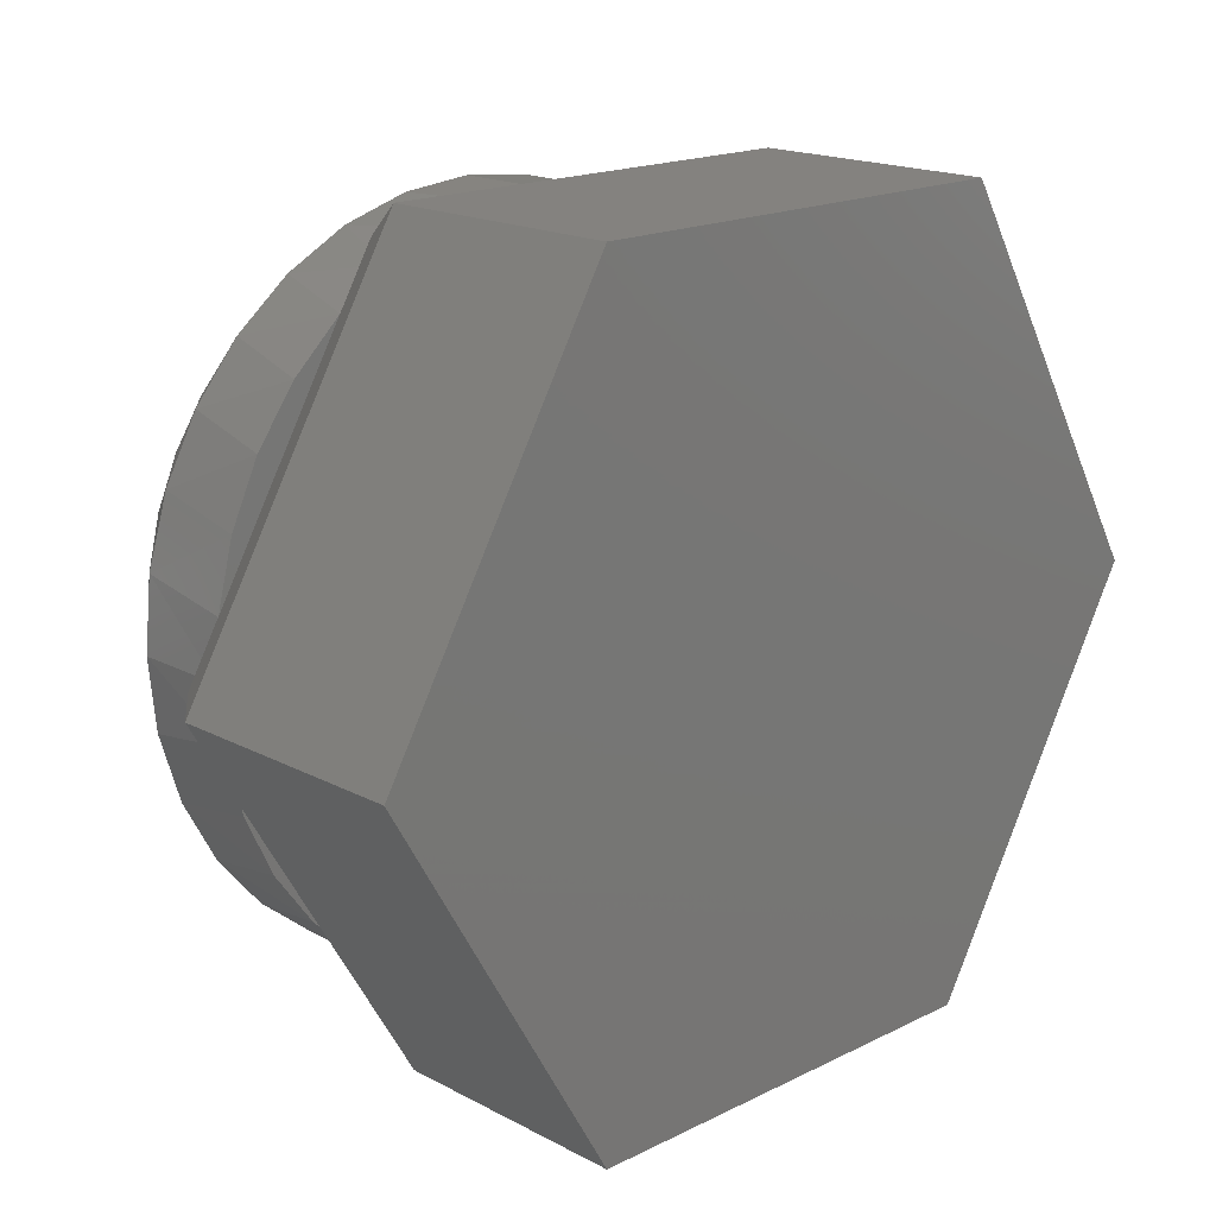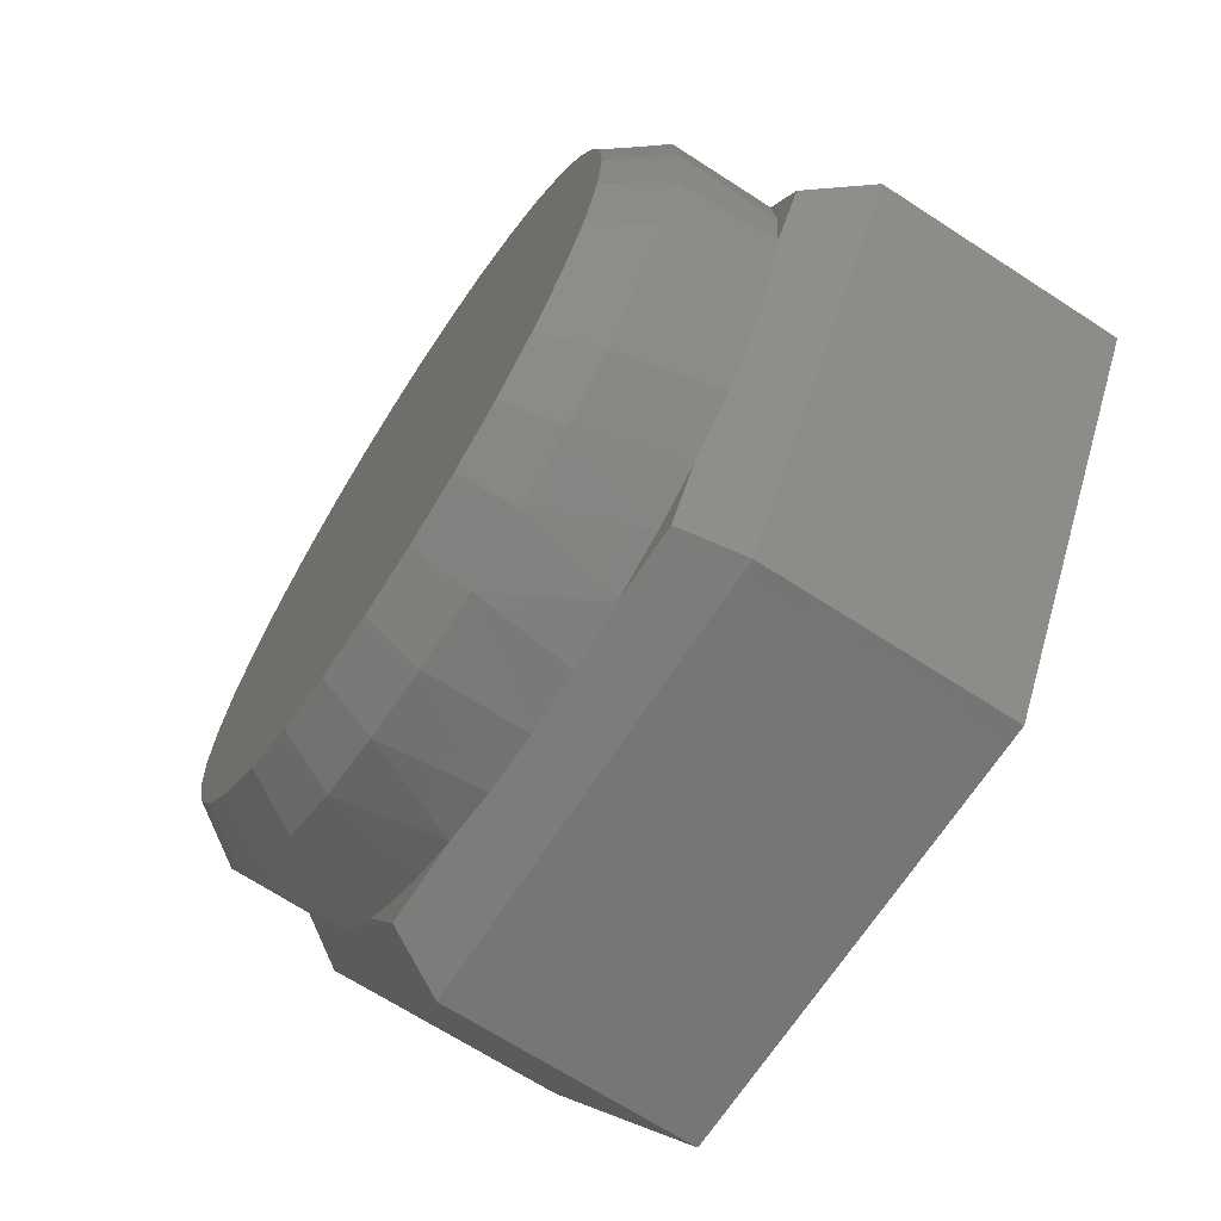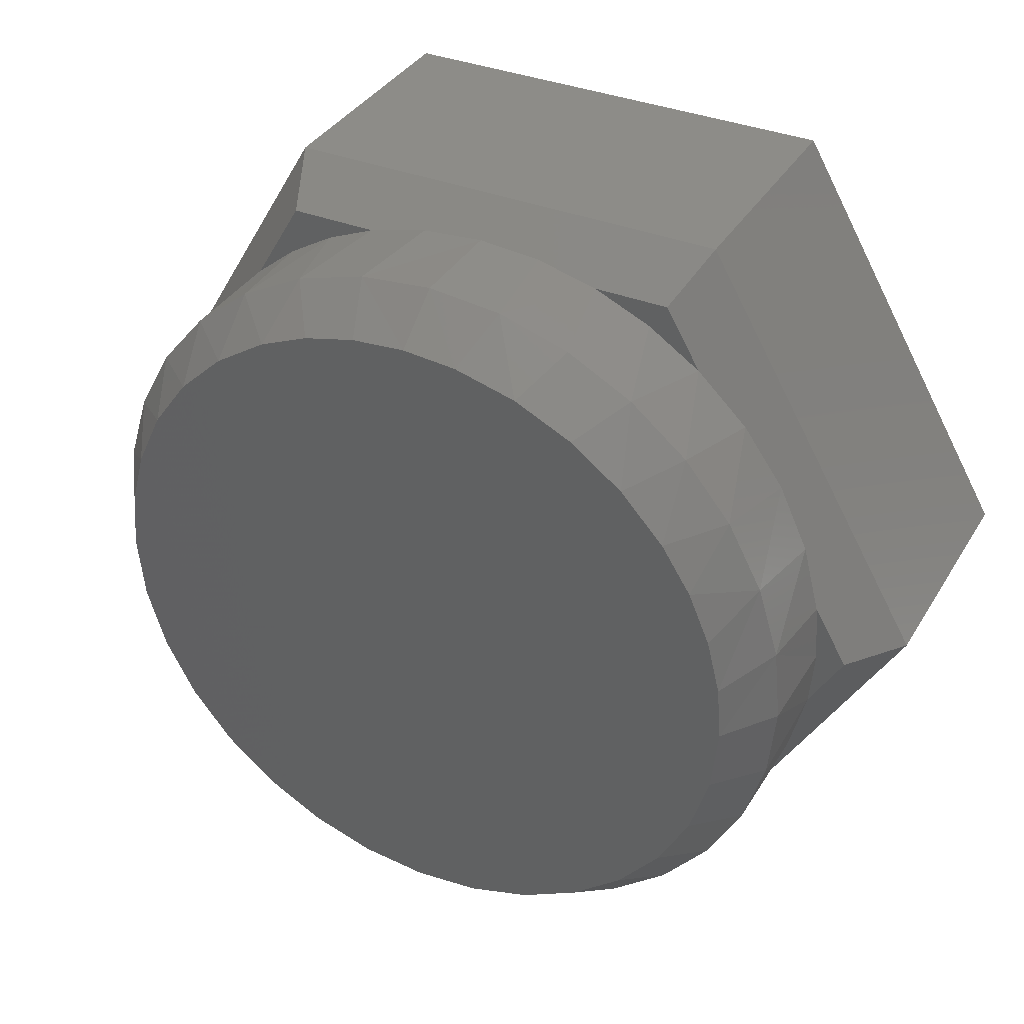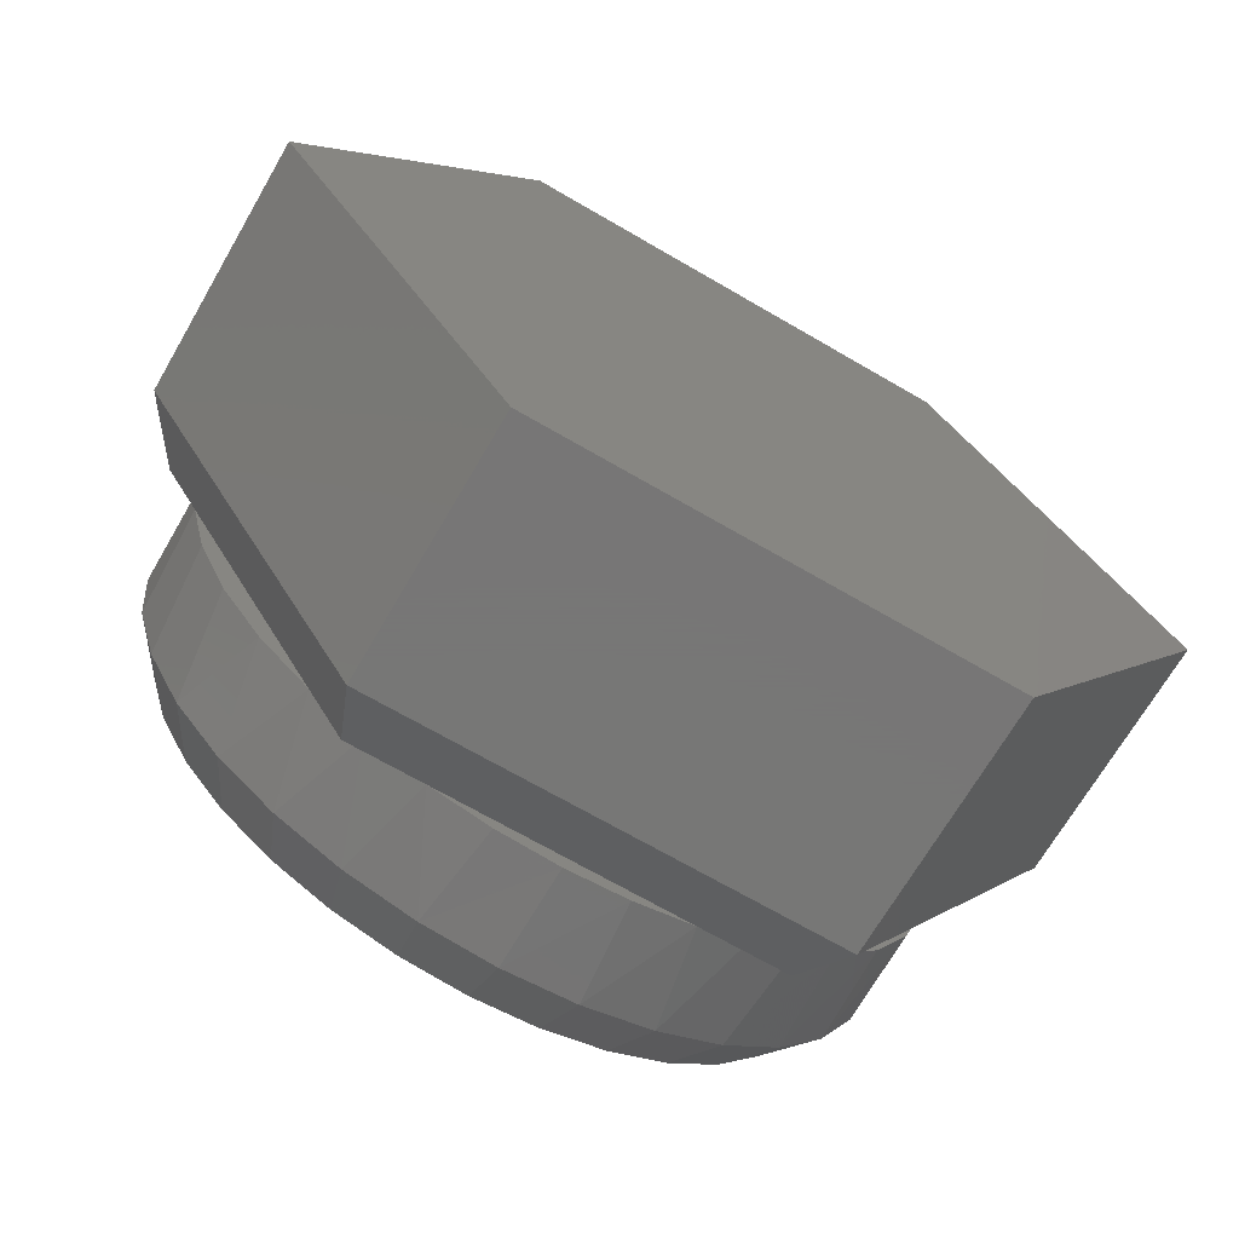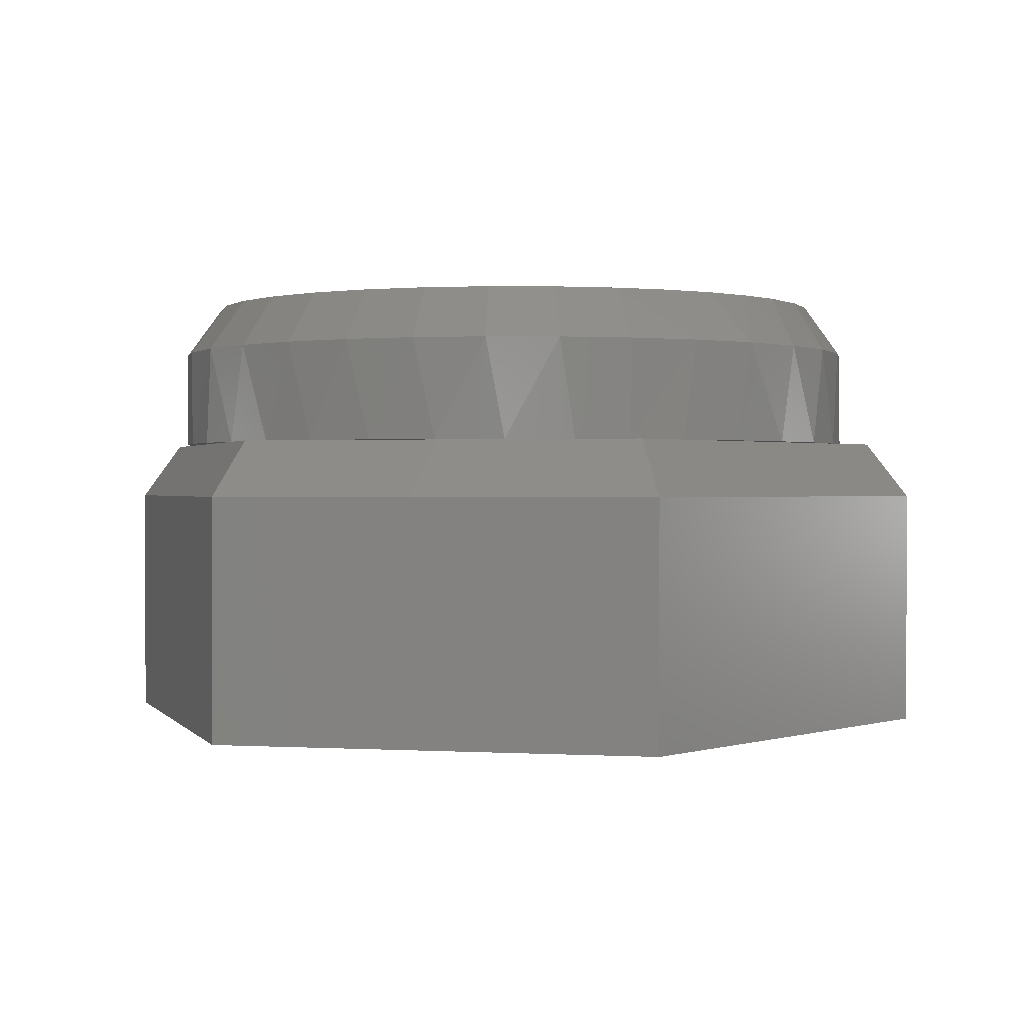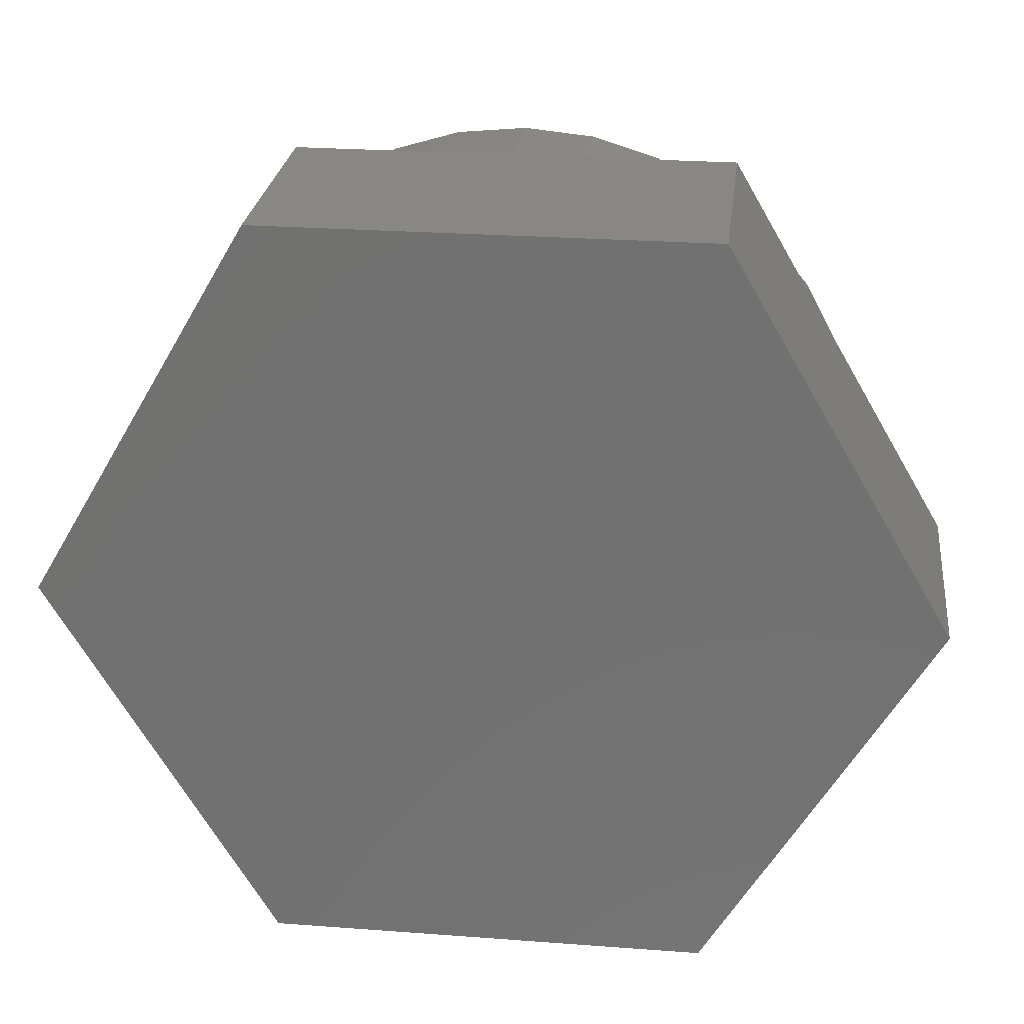
<metadata>
{"format":"stl","ext":"stl","renderer":"f3d","projection":"perspective","resolution":1024,"background":"white","views":[{"elev":17.7,"azim":135.9,"up":"+Y"},{"elev":-68.1,"azim":57.0,"up":"+Y"},{"elev":36.1,"azim":27.4,"up":"+Y"},{"elev":-69.2,"azim":149.8,"up":"+Y"},{"elev":0.7,"azim":71.8,"up":"+Z"},{"elev":25.7,"azim":-173.2,"up":"+Y"}]}
</metadata>
<code>
# stl→obj: 128 verts, 252 faces
v -0.08042 0.5384 0.75
v 0.09495 0.5381 0.75
v 0.007278 0.5454 0.75
v 0.1948 0.5118 0.75
v -0.1659 0.5175 0.75
v 0.2879 0.4671 0.75
v -0.2468 0.4831 0.75
v 0.3709 0.4056 0.75
v -0.3321 0.4277 0.75
v 0.4409 0.3296 0.75
v -0.4055 0.3575 0.75
v 0.4884 0.2551 0.75
v -0.4647 0.2749 0.75
v 0.5233 0.1739 0.75
v -0.5075 0.1827 0.75
v 0.5446 0.08809 0.75
v -0.5311 0.0927 0.75
v 0.5517 -1.048e-16 0.75
v -0.5391 4.138e-07 0.75
v 0.5412 -0.1064 0.75
v -0.5286 -0.1064 0.75
v 0.5102 -0.2087 0.75
v -0.4975 -0.2087 0.75
v 0.4598 -0.303 0.75
v -0.4471 -0.303 0.75
v 0.392 -0.3857 0.75
v -0.3793 -0.3857 0.75
v 0.3093 -0.4535 0.75
v -0.2967 -0.4535 0.75
v 0.215 -0.5039 0.75
v -0.2024 -0.5039 0.75
v 0.1127 -0.5349 0.75
v -0.1001 -0.5349 0.75
v 0.006332 -0.5454 0.75
v 0.6025 -0.1186 0.6641
v 0.568 -0.2326 0.6641
v 0.5789 -0.2041 0.5
v 0.531 -0.3071 0.5
v 0.5118 -0.3377 0.6641
v 0.4647 -0.3993 0.5
v 0.4362 -0.4298 0.6641
v 0.3441 -0.5054 0.6641
v 0.239 -0.5616 0.6641
v 0.2974 -0.5337 0.5
v -0.2263 -0.5616 0.6641
v -0.3314 -0.5054 0.6641
v -0.2708 -0.541 0.5
v -0.4111 -0.4419 0.5
v -0.4235 -0.4298 0.6641
v -0.4869 -0.3554 0.5
v -0.4991 -0.3377 0.6641
v -0.545 -0.2561 0.5
v -0.5553 -0.2326 0.6641
v 0.3824 -0.4776 0.5
v 0.2043 -0.5748 0.5
v 0.1249 -0.5962 0.6641
v 0.1067 -0.5996 0.5
v -0.1916 -0.5748 0.5
v -0.09403 -0.5996 0.5
v -0.1123 -0.5962 0.6641
v -0.5834 -0.1476 0.5
v -0.5899 -0.1186 0.6641
v -0.597 -0.07435 0.5
v 0.6142 0 0.5
v 0.6142 -1.489e-16 0.6641
v 0.6069 -0.09403 0.5
v 0.006332 -0.6079 0.5
v 0.006332 -0.6079 0.6641
v -0.3445 -0.4965 0.5
v -0.6016 7.444e-17 0.5
v -0.6016 7.444e-17 0.6641
v -0.545 0.2561 0.5
v -0.5553 0.2326 0.6641
v -0.4991 0.3377 0.6641
v -0.4869 0.3554 0.5
v -0.4235 0.4298 0.6641
v -0.2708 0.541 0.5
v -0.3445 0.4965 0.5
v -0.3314 0.5054 0.6641
v -0.2263 0.5616 0.6641
v 0.239 0.5616 0.6641
v 0.3441 0.5054 0.6641
v 0.2974 0.5337 0.5
v 0.4647 0.3993 0.5
v 0.4362 0.4298 0.6641
v 0.5118 0.3377 0.6641
v 0.531 0.3071 0.5
v 0.568 0.2326 0.6641
v 0.5789 0.2041 0.5
v 0.6025 0.1186 0.6641
v -0.5834 0.1476 0.5
v -0.597 0.07435 0.5
v -0.5899 0.1186 0.6641
v -0.1916 0.5748 0.5
v -0.1123 0.5962 0.6641
v -0.09403 0.5996 0.5
v 0.2043 0.5748 0.5
v 0.1067 0.5996 0.5
v 0.1249 0.5962 0.6641
v 0.3824 0.4776 0.5
v -0.4111 0.4419 0.5
v 0.006332 0.6079 0.5
v 0.006332 0.6079 0.6641
v 0.6069 0.09403 0.5
v 0.006332 0.5748 0.5
v -0.4972 0.2948 0.5
v -0.4972 -0.2948 0.5
v 0.006332 -0.5748 0.5
v 0.4946 -0.2858 0.5
v 0.4946 0.2858 0.5
v 0.3255 -0.5748 0.5
v 0.662 1.388e-16 0.5
v 0.3255 0.5748 0.5
v -0.3333 0.5748 0.5
v -0.6698 -8.327e-17 0.5
v -0.3333 -0.5748 0.5
v 0.3613 0.6373 0.4062
v -0.3692 0.6373 0.4062
v 0.7344 0 0.4062
v 0.3613 -0.6373 0.4062
v -0.3692 -0.6373 0.4062
v -0.7422 4.791e-17 0.4062
v -0.3692 0.6373 0
v -0.7422 0 0
v 0.3613 0.6373 0
v 0.7344 0 0
v 0.3613 -0.6373 0
v -0.3692 -0.6373 0
f 1 2 3
f 2 1 4
f 4 1 5
f 4 5 6
f 6 5 7
f 6 7 8
f 8 7 9
f 8 9 10
f 10 9 11
f 10 11 12
f 12 11 13
f 12 13 14
f 14 13 15
f 14 15 16
f 16 15 17
f 16 17 18
f 18 17 19
f 18 19 20
f 20 19 21
f 20 21 22
f 22 21 23
f 22 23 24
f 24 23 25
f 24 25 26
f 26 25 27
f 26 27 28
f 28 27 29
f 28 29 30
f 30 29 31
f 30 31 32
f 32 31 33
f 32 33 34
f 35 36 37
f 38 37 36
f 36 39 38
f 40 38 39
f 39 41 40
f 42 43 44
f 45 46 47
f 48 49 50
f 49 51 50
f 52 50 51
f 51 53 52
f 54 40 41
f 54 41 42
f 54 42 44
f 55 44 43
f 55 43 56
f 55 56 57
f 58 59 60
f 58 60 45
f 58 45 47
f 61 52 53
f 61 53 62
f 61 62 63
f 64 65 66
f 66 65 35
f 66 35 37
f 57 56 67
f 67 56 68
f 67 68 59
f 59 68 60
f 49 48 46
f 46 48 69
f 46 69 47
f 70 63 71
f 71 63 62
f 72 73 74
f 72 74 75
f 75 74 76
f 77 78 79
f 79 80 77
f 81 82 83
f 84 85 86
f 84 86 87
f 87 86 88
f 87 88 89
f 89 88 90
f 91 92 93
f 91 93 73
f 91 73 72
f 94 77 80
f 94 80 95
f 94 95 96
f 97 98 99
f 97 99 81
f 97 81 83
f 100 83 82
f 100 82 85
f 100 85 84
f 93 92 71
f 71 92 70
f 79 78 76
f 76 78 101
f 76 101 75
f 96 95 102
f 102 95 103
f 102 103 98
f 98 103 99
f 65 64 90
f 90 64 104
f 90 104 89
f 88 86 12
f 10 86 85
f 12 86 10
f 80 79 7
f 5 80 7
f 5 95 80
f 79 76 9
f 7 79 9
f 76 74 11
f 9 76 11
f 13 74 73
f 11 74 13
f 13 73 15
f 15 73 93
f 15 93 17
f 17 93 71
f 17 71 19
f 12 14 88
f 88 14 16
f 88 16 90
f 90 16 18
f 90 18 65
f 10 85 8
f 8 85 82
f 8 82 6
f 6 82 81
f 6 81 4
f 4 81 99
f 4 99 2
f 5 1 95
f 95 1 3
f 95 3 103
f 103 3 2
f 103 2 99
f 39 26 41
f 41 26 28
f 41 28 42
f 42 28 30
f 42 30 43
f 26 39 24
f 24 39 36
f 24 36 22
f 22 36 35
f 22 35 20
f 20 35 65
f 20 65 18
f 25 49 27
f 27 49 46
f 27 46 29
f 29 46 45
f 29 45 31
f 49 25 51
f 51 25 23
f 51 23 53
f 53 23 21
f 53 21 62
f 62 21 19
f 62 19 71
f 34 56 32
f 32 56 43
f 32 43 30
f 56 34 68
f 68 34 33
f 68 33 60
f 60 33 31
f 60 31 45
f 102 98 96
f 97 105 98
f 98 105 94
f 98 94 96
f 91 72 106
f 106 72 75
f 106 75 101
f 61 107 52
f 52 107 48
f 52 48 50
f 67 59 57
f 58 108 59
f 59 108 55
f 59 55 57
f 37 38 66
f 66 38 109
f 38 40 109
f 109 40 54
f 84 87 100
f 100 87 110
f 87 89 110
f 110 89 104
f 111 44 55
f 111 54 44
f 112 64 66
f 112 104 64
f 113 83 100
f 113 97 83
f 114 101 78
f 114 78 77
f 114 77 94
f 115 61 63
f 115 63 70
f 115 70 92
f 115 92 91
f 116 58 47
f 116 47 69
f 116 69 48
f 117 118 114
f 117 114 94
f 117 94 105
f 117 105 97
f 117 97 113
f 119 117 113
f 119 113 100
f 119 100 110
f 119 110 104
f 119 104 112
f 120 119 112
f 120 112 66
f 120 66 109
f 120 109 54
f 120 54 111
f 121 120 111
f 121 111 55
f 121 55 108
f 121 108 58
f 121 58 116
f 122 121 116
f 122 116 48
f 122 48 107
f 122 107 61
f 122 61 115
f 118 122 115
f 118 115 91
f 118 91 106
f 118 106 101
f 118 101 114
f 118 123 122
f 122 123 124
f 117 125 118
f 118 125 123
f 119 126 117
f 117 126 125
f 120 127 119
f 119 127 126
f 121 128 120
f 120 128 127
f 122 124 121
f 121 124 128
f 125 126 123
f 123 126 124
f 126 127 124
f 124 127 128

</code>
